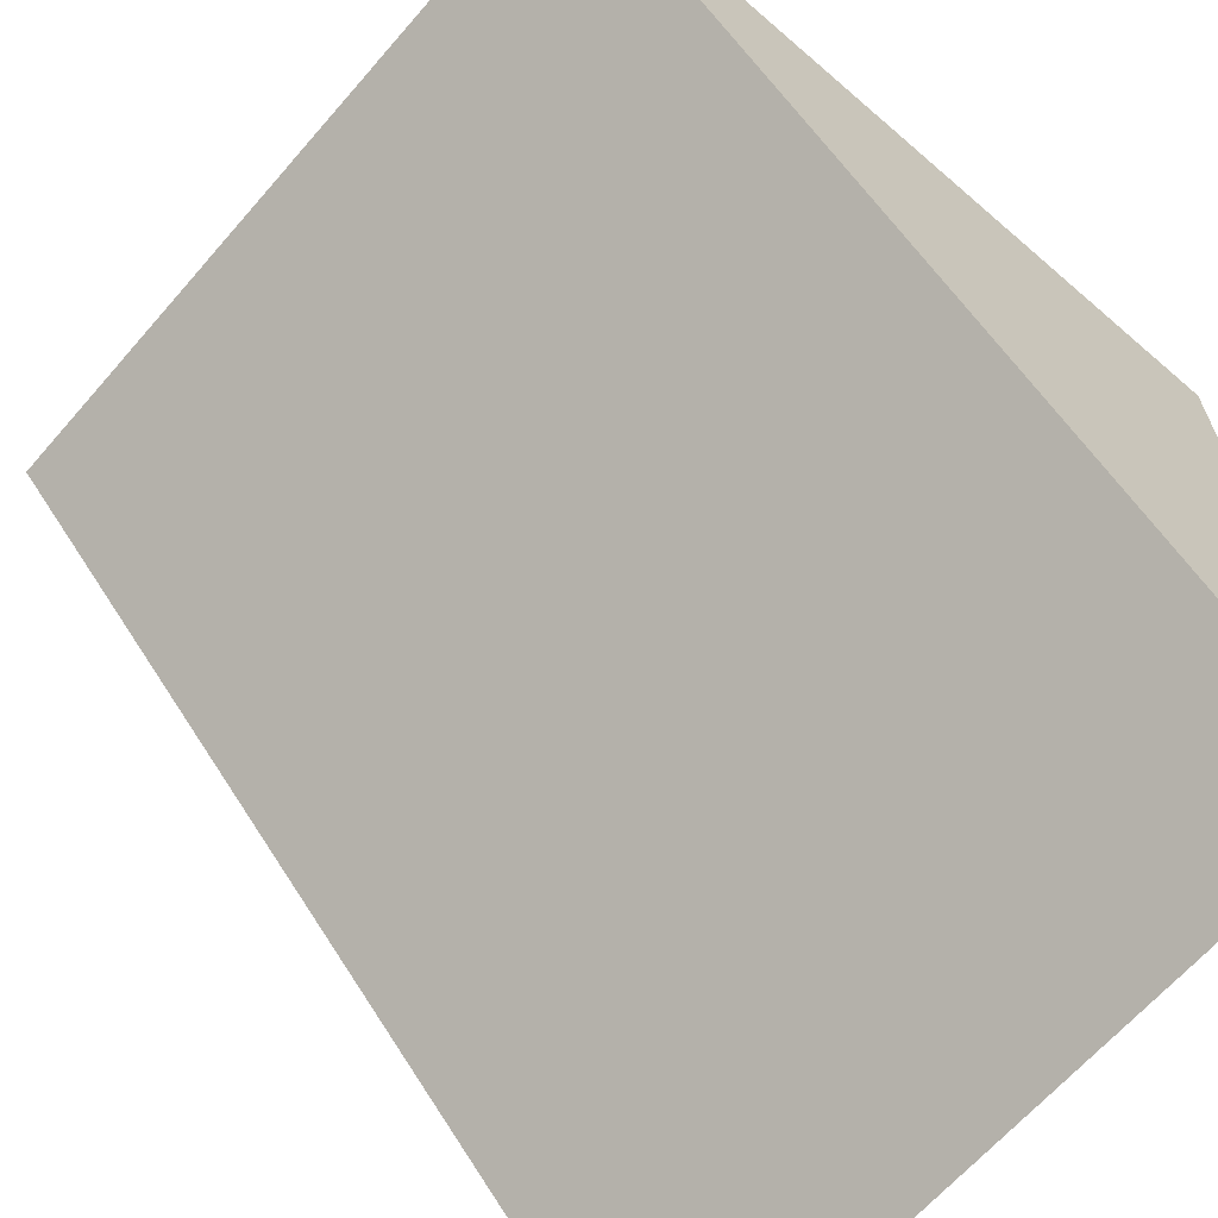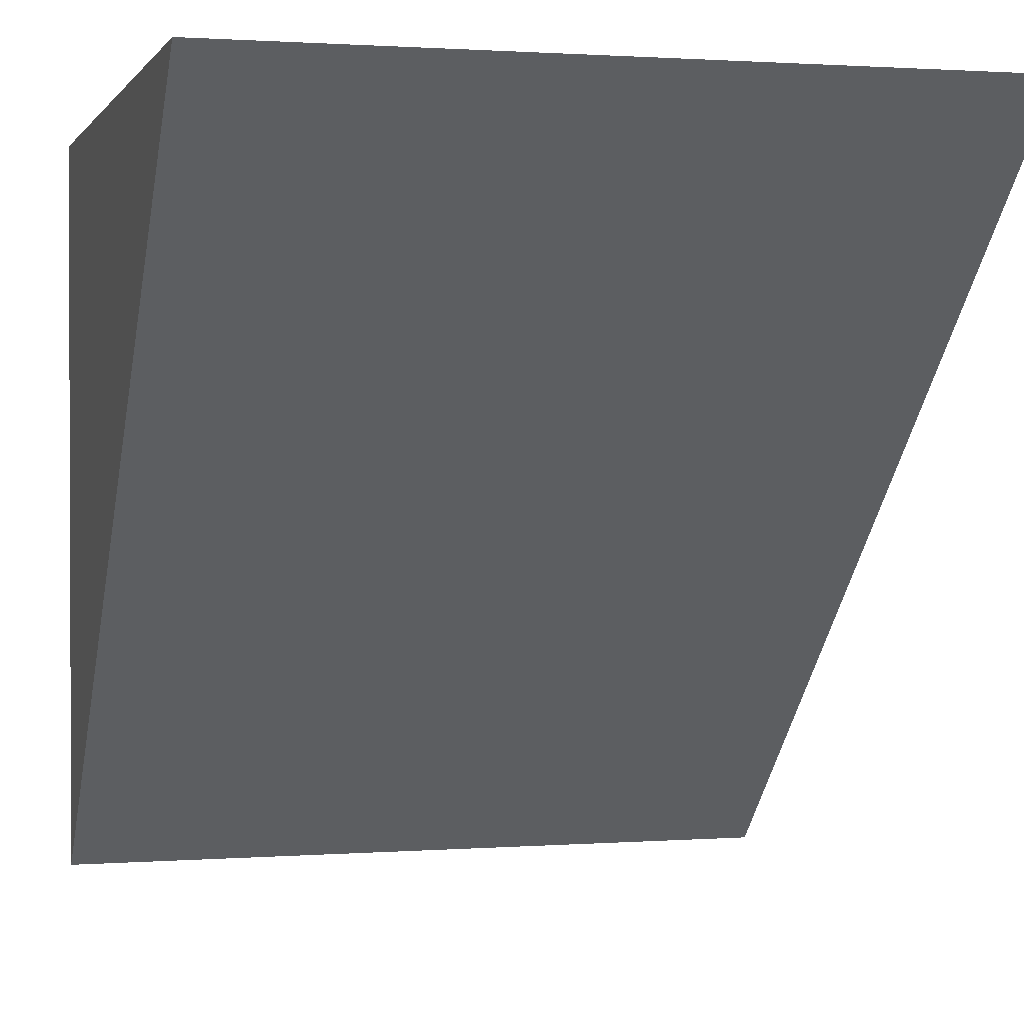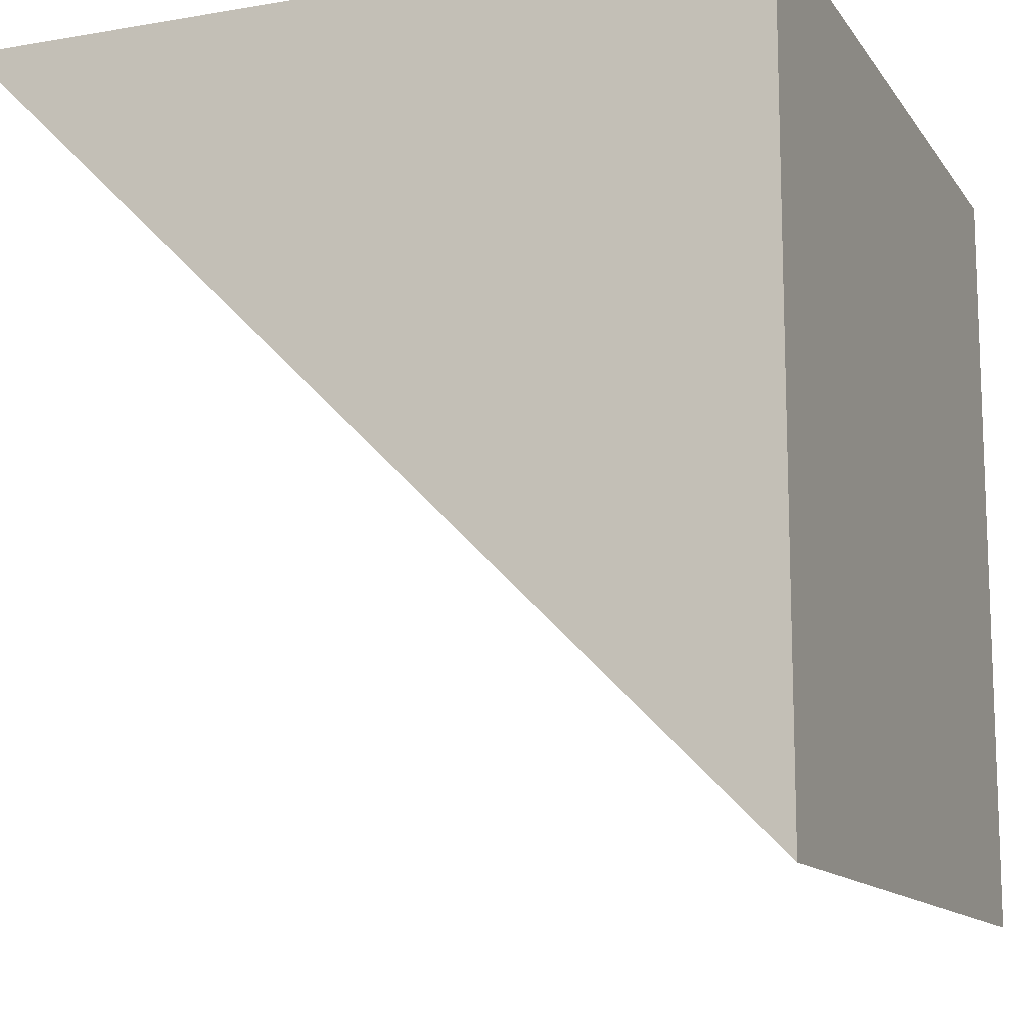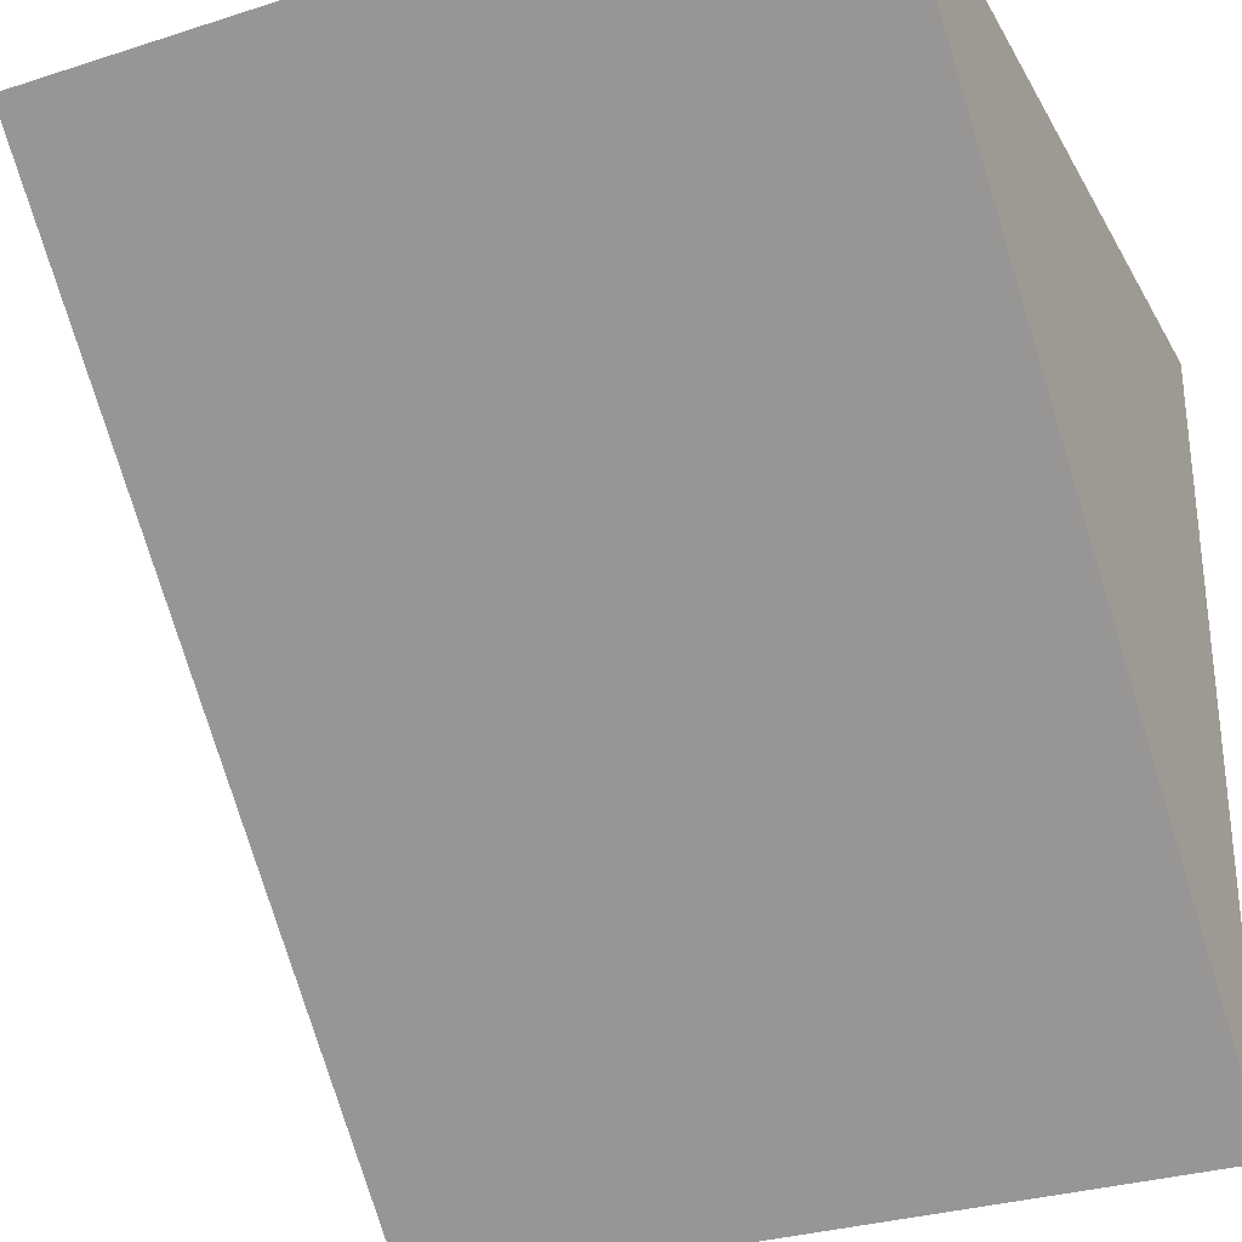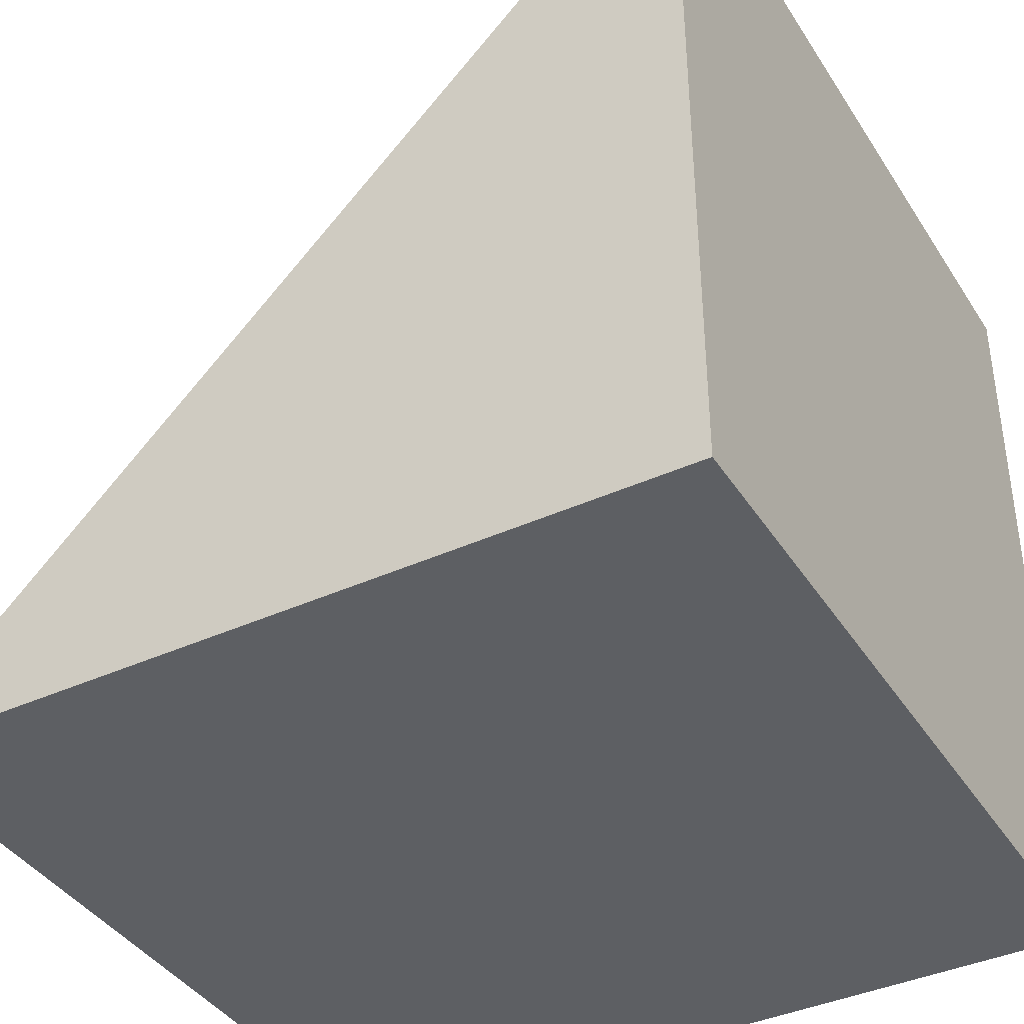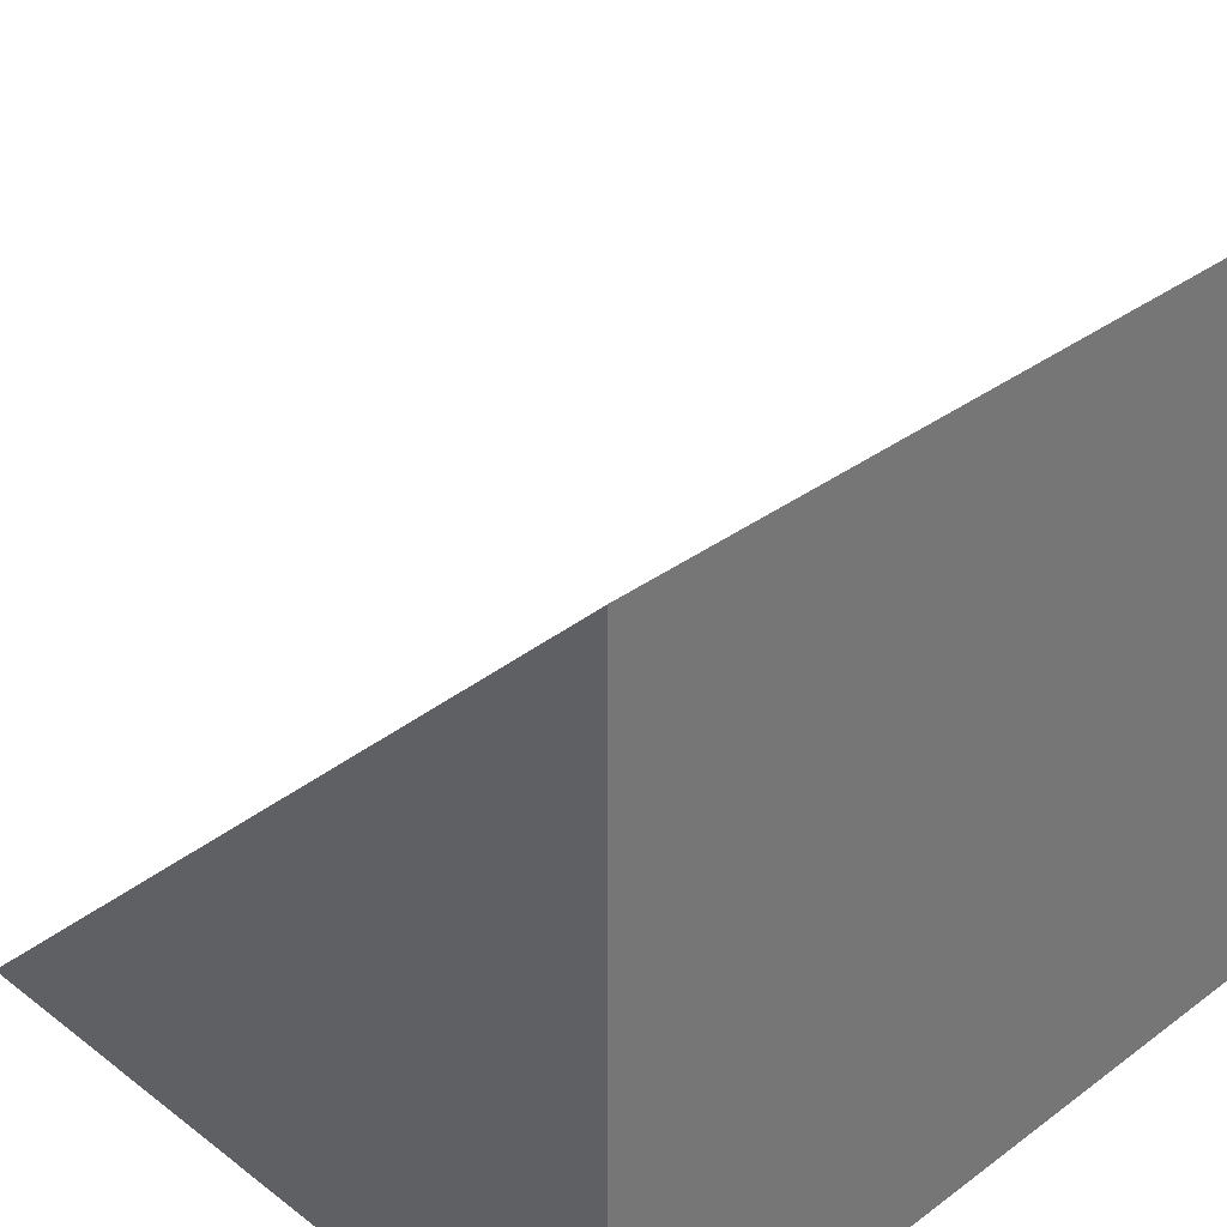
<metadata>
{"format":"obj","ext":"obj","renderer":"f3d","projection":"perspective","resolution":1024,"background":"white","views":[{"elev":-65.1,"azim":-131.0,"up":"+Z"},{"elev":1.2,"azim":164.5,"up":"+Z"},{"elev":-12.8,"azim":-68.3,"up":"+Z"},{"elev":-30.7,"azim":-155.3,"up":"+Z"},{"elev":-39.8,"azim":-60.5,"up":"+Y"},{"elev":34.8,"azim":-44.6,"up":"+Y"}]}
</metadata>
<code>
o cuboid
v 0.5 1 0.5
v 0.5 0 -0.5
v 0.5 0 0.5
v -0.5 1 0.5
v -0.5 0 -0.5
v -0.5 0 0.5
f 1 3 2
f 4 5 6
f 4 1 2 5
f 2 3 6 5
f 3 1 4 6

</code>
